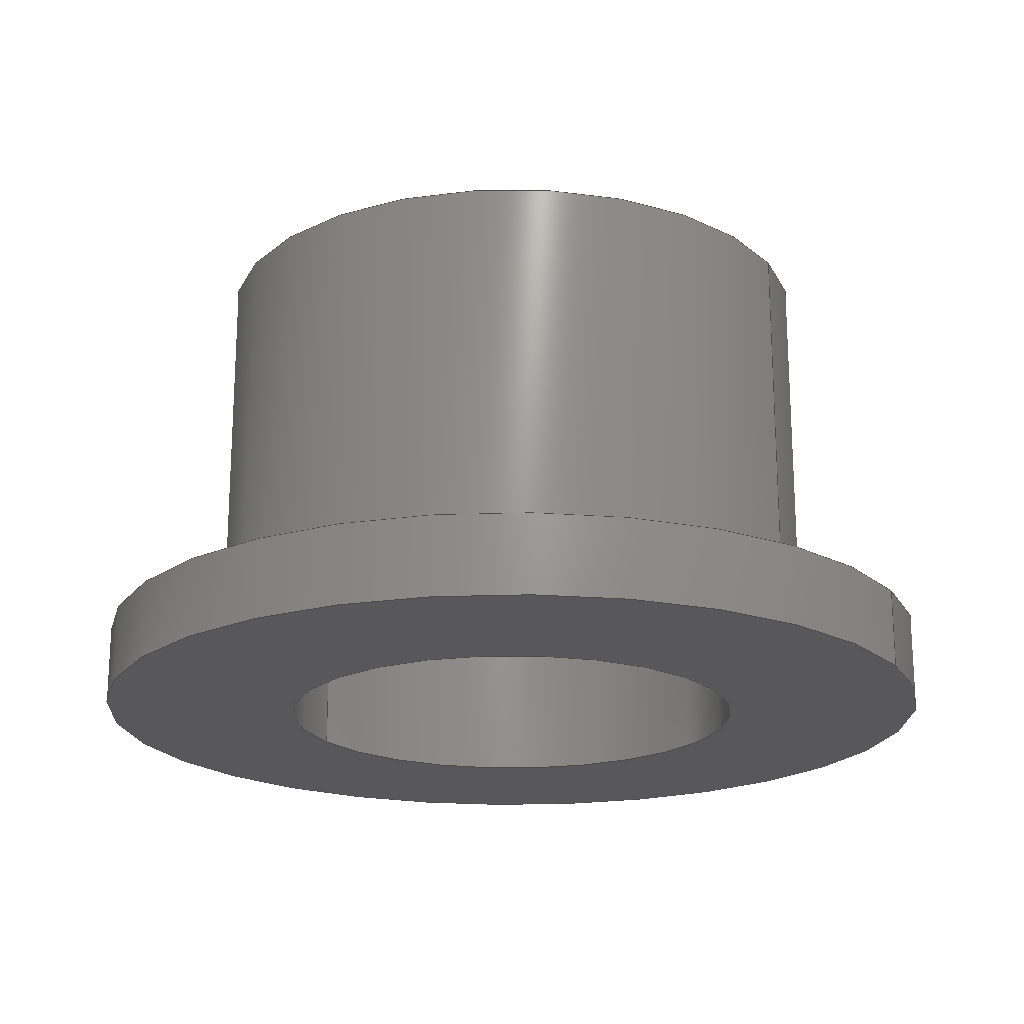
<metadata>
{"format":"step","ext":"step","renderer":"f3d","projection":"perspective","resolution":1024,"background":"white","views":[{"elev":-19.9,"azim":117.7,"up":"+Y"}]}
</metadata>
<code>
ISO-10303-21;
DATA;
#1 =( CONVERSION_BASED_UNIT ( 'INCH', #170 ) LENGTH_UNIT ( ) NAMED_UNIT ( #254 ) );
#2 = EDGE_CURVE ( 'NONE', #177, #272, #233, .T. ) ;
#3 = FACE_OUTER_BOUND ( 'NONE', #14, .T. ) ;
#4 = CARTESIAN_POINT ( 'NONE',  ( 4.21e-17, 0.0625, 0.3438 ) ) ;
#5 = PRODUCT_DEFINITION ( 'UNKNOWN', '', #250, #204 ) ;
#6 = EDGE_LOOP ( 'NONE', ( #101, #84, #223, #59 ) ) ;
#7 = AXIS2_PLACEMENT_3D ( 'NONE', #142, #303, #190 ) ;
#8 = ORIENTED_EDGE ( 'NONE', *, *, #136, .F. ) ;
#9 = DIMENSIONAL_EXPONENTS ( 1, 0, 0, 0, 0, 0, 0 ) ;
#10 =( LENGTH_UNIT ( ) NAMED_UNIT ( * ) SI_UNIT ( $, .METRE. ) );
#11 = DIRECTION ( 'NONE',  ( 0, 0, 1 ) ) ;
#12 = CYLINDRICAL_SURFACE ( 'NONE', #301, 0.188 ) ;
#13 = ADVANCED_FACE ( 'NONE', ( #189 ), #300, .T. ) ;
#14 = EDGE_LOOP ( 'NONE', ( #225, #52 ) ) ;
#15 = SURFACE_STYLE_USAGE ( .BOTH. , #135 ) ;
#16 = CARTESIAN_POINT ( 'NONE',  ( 0, 0.0625, -0.3438 ) ) ;
#17 = COLOUR_RGB ( '',0.3176, 0.2471, 0.2078 ) ;
#18 = CARTESIAN_POINT ( 'NONE',  ( 0, 0, 0 ) ) ;
#19 = DIRECTION ( 'NONE',  ( 0, 0, 1 ) ) ;
#20 = EDGE_CURVE ( 'NONE', #177, #55, #114, .T. ) ;
#21 = DIRECTION ( 'NONE',  ( 0, -0, 1 ) ) ;
#22 = CARTESIAN_POINT ( 'NONE',  ( 0, 0.0625, 0 ) ) ;
#23 = ADVANCED_FACE ( 'NONE', ( #134 ), #116, .T. ) ;
#24 = DIRECTION ( 'NONE',  ( 0, 0, 1 ) ) ;
#25 = ORIENTED_EDGE ( 'NONE', *, *, #2, .F. ) ;
#26 = CIRCLE ( 'NONE', #249, 0.188 ) ;
#27 = LENGTH_MEASURE_WITH_UNIT ( LENGTH_MEASURE( 0.0254 ), #50 );
#28 = ORIENTED_EDGE ( 'NONE', *, *, #139, .F. ) ;
#29 = SURFACE_STYLE_FILL_AREA ( #33 ) ;
#30 = ORIENTED_EDGE ( 'NONE', *, *, #257, .F. ) ;
#31 = LENGTH_MEASURE_WITH_UNIT ( LENGTH_MEASURE( 0.0254 ), #10 );
#32 = EDGE_LOOP ( 'NONE', ( #28, #25, #295, #141 ) ) ;
#33 = FILL_AREA_STYLE ('',( #245 ) ) ;
#34 = ORIENTED_EDGE ( 'NONE', *, *, #266, .T. ) ;
#35 = VERTEX_POINT ( 'NONE', #211 ) ;
#36 = CARTESIAN_POINT ( 'NONE',  ( 0, 0, 0 ) ) ;
#37 = FILL_AREA_STYLE ('',( #164 ) ) ;
#38 = FACE_OUTER_BOUND ( 'NONE', #289, .T. ) ;
#39 = DIRECTION ( 'NONE',  ( 0, 0, 1 ) ) ;
#40 = PRODUCT_CONTEXT ( 'NONE', #241, 'mechanical' ) ;
#41 =( LENGTH_UNIT ( ) NAMED_UNIT ( * ) SI_UNIT ( $, .METRE. ) );
#42 = DIRECTION ( 'NONE',  ( 0, 1, 0 ) ) ;
#43 =( GEOMETRIC_REPRESENTATION_CONTEXT ( 3 ) GLOBAL_UNCERTAINTY_ASSIGNED_CONTEXT ( ( #151 ) ) GLOBAL_UNIT_ASSIGNED_CONTEXT ( ( #243, #176, #83 ) ) REPRESENTATION_CONTEXT ( 'NONE', 'WORKASPACE' ) );
#44 = AXIS2_PLACEMENT_3D ( 'NONE', #195, #264, #95 ) ;
#45 = CARTESIAN_POINT ( 'NONE',  ( 4.21e-17, 0, 0.3438 ) ) ;
#46 = DIRECTION ( 'NONE',  ( 0, 0, 1 ) ) ;
#47 = CARTESIAN_POINT ( 'NONE',  ( 2.302e-17, 0.375, 0.188 ) ) ;
#48 = AXIS2_PLACEMENT_3D ( 'NONE', #137, #220, #203 ) ;
#49 = FACE_OUTER_BOUND ( 'NONE', #221, .T. ) ;
#50 =( LENGTH_UNIT ( ) NAMED_UNIT ( * ) SI_UNIT ( $, .METRE. ) );
#51 = LINE ( 'NONE', #76, #180 ) ;
#52 = ORIENTED_EDGE ( 'NONE', *, *, #270, .F. ) ;
#53 = AXIS2_PLACEMENT_3D ( 'NONE', #36, #252, #140 ) ;
#54 = EDGE_CURVE ( 'NONE', #244, #35, #26, .T. ) ;
#55 = VERTEX_POINT ( 'NONE', #277 ) ;
#56 = DIRECTION ( 'NONE',  ( 0, -0, 1 ) ) ;
#57 = EDGE_LOOP ( 'NONE', ( #103, #8 ) ) ;
#58 = CARTESIAN_POINT ( 'NONE',  ( 0, 0, -0.188 ) ) ;
#59 = ORIENTED_EDGE ( 'NONE', *, *, #276, .F. ) ;
#60 = CARTESIAN_POINT ( 'NONE',  ( 3.074e-17, 0.375, 0.251 ) ) ;
#61 = ORIENTED_EDGE ( 'NONE', *, *, #79, .T. ) ;
#62 = APPLICATION_PROTOCOL_DEFINITION ( 'draft international standard', 'automotive_design', 1998, #74 ) ;
#63 = DIRECTION ( 'NONE',  ( 0, -0, 1 ) ) ;
#64 = STYLED_ITEM ( 'NONE', ( #248 ), #144 ) ;
#65 = CARTESIAN_POINT ( 'NONE',  ( 0, 0.375, 0 ) ) ;
#66 = CARTESIAN_POINT ( 'NONE',  ( 0, 0.375, 0 ) ) ;
#67 = DIRECTION ( 'NONE',  ( -0, -1, -0 ) ) ;
#68 = AXIS2_PLACEMENT_3D ( 'NONE', #91, #90, #39 ) ;
#69 = COLOUR_RGB ( '',0.3176, 0.2471, 0.2078 ) ;
#70 = AXIS2_PLACEMENT_3D ( 'NONE', #121, #216, #146 ) ;
#71 = CARTESIAN_POINT ( 'NONE',  ( 0, 0.375, 0 ) ) ;
#72 = FACE_OUTER_BOUND ( 'NONE', #80, .T. ) ;
#73 = FACE_OUTER_BOUND ( 'NONE', #6, .T. ) ;
#74 = APPLICATION_CONTEXT ( 'automotive_design' ) ;
#75 =( GEOMETRIC_REPRESENTATION_CONTEXT ( 3 ) GLOBAL_UNCERTAINTY_ASSIGNED_CONTEXT ( ( #196 ) ) GLOBAL_UNIT_ASSIGNED_CONTEXT ( ( #131, #149, #271 ) ) REPRESENTATION_CONTEXT ( 'NONE', 'WORKASPACE' ) );
#76 = CARTESIAN_POINT ( 'NONE',  ( 0, 0.375, -0.251 ) ) ;
#77 = AXIS2_PLACEMENT_3D ( 'NONE', #65, #278, #63 ) ;
#78 = ORIENTED_EDGE ( 'NONE', *, *, #159, .F. ) ;
#79 = EDGE_CURVE ( 'NONE', #212, #294, #207, .T. ) ;
#80 = EDGE_LOOP ( 'NONE', ( #206, #291, #132, #86 ) ) ;
#81 = SURFACE_STYLE_USAGE ( .BOTH. , #106 ) ;
#82 = EDGE_LOOP ( 'NONE', ( #110, #61 ) ) ;
#83 =( NAMED_UNIT ( * ) SI_UNIT ( $, .STERADIAN. ) SOLID_ANGLE_UNIT ( ) );
#84 = ORIENTED_EDGE ( 'NONE', *, *, #107, .T. ) ;
#85 = EDGE_CURVE ( 'NONE', #55, #201, #93, .T. ) ;
#86 = ORIENTED_EDGE ( 'NONE', *, *, #79, .F. ) ;
#87 = AXIS2_PLACEMENT_3D ( 'NONE', #255, #219, #19 ) ;
#88 = DIRECTION ( 'NONE',  ( -0, -1, -0 ) ) ;
#89 = AXIS2_PLACEMENT_3D ( 'NONE', #18, #123, #165 ) ;
#90 = DIRECTION ( 'NONE',  ( 0, 1, 0 ) ) ;
#91 = CARTESIAN_POINT ( 'NONE',  ( 0, 0, 0 ) ) ;
#92 = CARTESIAN_POINT ( 'NONE',  ( 0, 0.0625, 0 ) ) ;
#93 = CIRCLE ( 'NONE', #265, 0.3438 ) ;
#94 = DIRECTION ( 'NONE',  ( -0, -1, -0 ) ) ;
#95 = DIRECTION ( 'NONE',  ( 0, 0, 1 ) ) ;
#96 = FACE_OUTER_BOUND ( 'NONE', #126, .T. ) ;
#97 = DIRECTION ( 'NONE',  ( -0, -1, -0 ) ) ;
#98 = DIRECTION ( 'NONE',  ( 0, 0, -1 ) ) ;
#99 = CIRCLE ( 'NONE', #143, 0.3438 ) ;
#100 = DIRECTION ( 'NONE',  ( -0, -1, -0 ) ) ;
#101 = ORIENTED_EDGE ( 'NONE', *, *, #229, .F. ) ;
#102 = ADVANCED_FACE ( 'NONE', ( #275 ), #12, .F. ) ;
#103 = ORIENTED_EDGE ( 'NONE', *, *, #296, .F. ) ;
#104 = CARTESIAN_POINT ( 'NONE',  ( 2.302e-17, 0.375, 0.188 ) ) ;
#105 = ORIENTED_EDGE ( 'NONE', *, *, #296, .T. ) ;
#106 = SURFACE_SIDE_STYLE ('',( #29 ) ) ;
#107 = EDGE_CURVE ( 'NONE', #267, #298, #209, .T. ) ;
#108 = ORIENTED_EDGE ( 'NONE', *, *, #229, .T. ) ;
#109 = DIRECTION ( 'NONE',  ( -0, -1, -0 ) ) ;
#110 = ORIENTED_EDGE ( 'NONE', *, *, #205, .T. ) ;
#111 = CARTESIAN_POINT ( 'NONE',  ( 0, 0.375, 0 ) ) ;
#112 = DIRECTION ( 'NONE',  ( 0, 0, 1 ) ) ;
#113 = ADVANCED_FACE ( 'NONE', ( #38, #187 ), #185, .T. ) ;
#114 = LINE ( 'NONE', #16, #167 ) ;
#115 = ORIENTED_EDGE ( 'NONE', *, *, #288, .F. ) ;
#116 = CYLINDRICAL_SURFACE ( 'NONE', #287, 0.3438 ) ;
#117 = CLOSED_SHELL ( 'NONE', ( #23, #102, #214, #113, #224, #163, #191, #259, #13 ) ) ;
#118 = MECHANICAL_DESIGN_GEOMETRIC_PRESENTATION_REPRESENTATION (  '', ( #273 ), #251 ) ;
#119 = CARTESIAN_POINT ( 'NONE',  ( 0, 0.375, 0 ) ) ;
#120 = DIRECTION ( 'NONE',  ( 0, 1, 0 ) ) ;
#121 = CARTESIAN_POINT ( 'NONE',  ( 0, 0.375, 0 ) ) ;
#122 = DIRECTION ( 'NONE',  ( 0, 1, 0 ) ) ;
#123 = DIRECTION ( 'NONE',  ( 0, 1, 0 ) ) ;
#124 = ORIENTED_EDGE ( 'NONE', *, *, #159, .T. ) ;
#125 = CIRCLE ( 'NONE', #87, 0.251 ) ;
#126 = EDGE_LOOP ( 'NONE', ( #162, #124 ) ) ;
#127 = UNCERTAINTY_MEASURE_WITH_UNIT (LENGTH_MEASURE( 1e-05 ), #1, 'distance_accuracy_value', 'NONE');
#128 = ORIENTED_EDGE ( 'NONE', *, *, #54, .F. ) ;
#129 = APPLICATION_PROTOCOL_DEFINITION ( 'draft international standard', 'automotive_design', 1998, #241 ) ;
#130 = ORIENTED_EDGE ( 'NONE', *, *, #205, .F. ) ;
#131 =( CONVERSION_BASED_UNIT ( 'INCH', #27 ) LENGTH_UNIT ( ) NAMED_UNIT ( #230 ) );
#132 = ORIENTED_EDGE ( 'NONE', *, *, #288, .T. ) ;
#133 = MANIFOLD_SOLID_BREP ( 'Boss-Extrude2', #117 ) ;
#134 = FACE_OUTER_BOUND ( 'NONE', #280, .T. ) ;
#135 = SURFACE_SIDE_STYLE ('',( #138 ) ) ;
#136 = EDGE_CURVE ( 'NONE', #298, #155, #125, .T. ) ;
#137 = CARTESIAN_POINT ( 'NONE',  ( 0, 0.0625, 0 ) ) ;
#138 = SURFACE_STYLE_FILL_AREA ( #37 ) ;
#139 = EDGE_CURVE ( 'NONE', #272, #201, #172, .T. ) ;
#140 = DIRECTION ( 'NONE',  ( 1, 0, 0 ) ) ;
#141 = ORIENTED_EDGE ( 'NONE', *, *, #85, .T. ) ;
#142 = CARTESIAN_POINT ( 'NONE',  ( 0, 0.375, 0 ) ) ;
#143 = AXIS2_PLACEMENT_3D ( 'NONE', #175, #178, #11 ) ;
#144 = ADVANCED_BREP_SHAPE_REPRESENTATION ( 'GE-23332 (16 piezas)', ( #133, #53 ), #43 ) ;
#145 = PLANE ( 'NONE',  #261 ) ;
#146 = DIRECTION ( 'NONE',  ( 0, 0, 1 ) ) ;
#147 = CARTESIAN_POINT ( 'NONE',  ( 0, 0.375, 0 ) ) ;
#148 = PRODUCT_DEFINITION_SHAPE ( 'NONE', 'NONE',  #5 ) ;
#149 =( NAMED_UNIT ( * ) PLANE_ANGLE_UNIT ( ) SI_UNIT ( $, .RADIAN. ) );
#150 = LINE ( 'NONE', #104, #197 ) ;
#151 = UNCERTAINTY_MEASURE_WITH_UNIT (LENGTH_MEASURE( 1e-05 ), #243, 'distance_accuracy_value', 'NONE');
#152 = ORIENTED_EDGE ( 'NONE', *, *, #107, .F. ) ;
#153 = MECHANICAL_DESIGN_GEOMETRIC_PRESENTATION_REPRESENTATION (  '', ( #64 ), #75 ) ;
#154 = CARTESIAN_POINT ( 'NONE',  ( 0, 0.375, -0.188 ) ) ;
#155 = VERTEX_POINT ( 'NONE', #237 ) ;
#156 = ORIENTED_EDGE ( 'NONE', *, *, #276, .T. ) ;
#157 = AXIS2_PLACEMENT_3D ( 'NONE', #119, #67, #166 ) ;
#158 = CIRCLE ( 'NONE', #44, 0.3438 ) ;
#159 = EDGE_CURVE ( 'NONE', #272, #177, #158, .T. ) ;
#160 = DIRECTION ( 'NONE',  ( -0, -1, -0 ) ) ;
#161 = DIRECTION ( 'NONE',  ( 0, 0, -1 ) ) ;
#162 = ORIENTED_EDGE ( 'NONE', *, *, #2, .T. ) ;
#163 = ADVANCED_FACE ( 'NONE', ( #49 ), #192, .T. ) ;
#164 = FILL_AREA_STYLE_COLOUR ( '', #17 ) ;
#165 = DIRECTION ( 'NONE',  ( 0, 0, 1 ) ) ;
#166 = DIRECTION ( 'NONE',  ( 0, 0, -1 ) ) ;
#167 = VECTOR ( 'NONE', #94, 39.37 ) ;
#168 = VECTOR ( 'NONE', #100, 39.37 ) ;
#169 = AXIS2_PLACEMENT_3D ( 'NONE', #71, #262, #46 ) ;
#170 = LENGTH_MEASURE_WITH_UNIT ( LENGTH_MEASURE( 0.0254 ), #41 );
#171 = DIRECTION ( 'NONE',  ( -0, -1, -0 ) ) ;
#172 = LINE ( 'NONE', #4, #184 ) ;
#173 = EDGE_CURVE ( 'NONE', #35, #244, #198, .T. ) ;
#174 = VECTOR ( 'NONE', #160, 39.37 ) ;
#175 = CARTESIAN_POINT ( 'NONE',  ( 0, 0, 0 ) ) ;
#176 =( NAMED_UNIT ( * ) PLANE_ANGLE_UNIT ( ) SI_UNIT ( $, .RADIAN. ) );
#177 = VERTEX_POINT ( 'NONE', #215 ) ;
#178 = DIRECTION ( 'NONE',  ( 0, 1, 0 ) ) ;
#179 = ORIENTED_EDGE ( 'NONE', *, *, #173, .T. ) ;
#180 = VECTOR ( 'NONE', #199, 39.37 ) ;
#181 = CARTESIAN_POINT ( 'NONE',  ( 3.074e-17, 0.0625, 0.251 ) ) ;
#182 = AXIS2_PLACEMENT_3D ( 'NONE', #22, #122, #56 ) ;
#183 = DIRECTION ( 'NONE',  ( 0, 0, -1 ) ) ;
#184 = VECTOR ( 'NONE', #97, 39.37 ) ;
#185 = PLANE ( 'NONE',  #77 ) ;
#186 = SHAPE_DEFINITION_REPRESENTATION ( #148, #144 ) ;
#187 = FACE_BOUND ( 'NONE', #202, .T. ) ;
#188 = DIRECTION ( 'NONE',  ( 0, 0, -1 ) ) ;
#189 = FACE_OUTER_BOUND ( 'NONE', #32, .T. ) ;
#190 = DIRECTION ( 'NONE',  ( 0, 0, -1 ) ) ;
#191 = ADVANCED_FACE ( 'NONE', ( #72 ), #284, .F. ) ;
#192 = CYLINDRICAL_SURFACE ( 'NONE', #238, 0.251 ) ;
#193 = AXIS2_PLACEMENT_3D ( 'NONE', #234, #256, #112 ) ;
#194 = FACE_BOUND ( 'NONE', #57, .T. ) ;
#195 = CARTESIAN_POINT ( 'NONE',  ( 0, 0.0625, 0 ) ) ;
#196 = UNCERTAINTY_MEASURE_WITH_UNIT (LENGTH_MEASURE( 1e-05 ), #131, 'distance_accuracy_value', 'NONE');
#197 = VECTOR ( 'NONE', #109, 39.37 ) ;
#198 = CIRCLE ( 'NONE', #222, 0.188 ) ;
#199 = DIRECTION ( 'NONE',  ( -0, -1, -0 ) ) ;
#200 = ORIENTED_EDGE ( 'NONE', *, *, #139, .T. ) ;
#201 = VERTEX_POINT ( 'NONE', #45 ) ;
#202 = EDGE_LOOP ( 'NONE', ( #269, #128 ) ) ;
#203 = DIRECTION ( 'NONE',  ( 0, 0, 1 ) ) ;
#204 = PRODUCT_DEFINITION_CONTEXT ( 'detailed design', #74, 'design' ) ;
#205 = EDGE_CURVE ( 'NONE', #294, #212, #274, .T. ) ;
#206 = ORIENTED_EDGE ( 'NONE', *, *, #266, .F. ) ;
#207 = CIRCLE ( 'NONE', #68, 0.188 ) ;
#208 = PRESENTATION_LAYER_ASSIGNMENT (  '', '', ( #64 ) ) ;
#209 = LINE ( 'NONE', #60, #174 ) ;
#210 = CIRCLE ( 'NONE', #70, 0.251 ) ;
#211 = CARTESIAN_POINT ( 'NONE',  ( 0, 0.375, -0.188 ) ) ;
#212 = VERTEX_POINT ( 'NONE', #283 ) ;
#213 = DIRECTION ( 'NONE',  ( 0, 0, 1 ) ) ;
#214 = ADVANCED_FACE ( 'NONE', ( #73 ), #281, .T. ) ;
#215 = CARTESIAN_POINT ( 'NONE',  ( 0, 0.0625, -0.3438 ) ) ;
#216 = DIRECTION ( 'NONE',  ( 0, 1, 0 ) ) ;
#217 = PRODUCT_RELATED_PRODUCT_CATEGORY ( 'part', '', ( #242 ) ) ;
#218 =( NAMED_UNIT ( * ) SI_UNIT ( $, .STERADIAN. ) SOLID_ANGLE_UNIT ( ) );
#219 = DIRECTION ( 'NONE',  ( 0, 1, 0 ) ) ;
#220 = DIRECTION ( 'NONE',  ( 0, 1, 0 ) ) ;
#221 = EDGE_LOOP ( 'NONE', ( #152, #30, #156, #105 ) ) ;
#222 = AXIS2_PLACEMENT_3D ( 'NONE', #286, #42, #24 ) ;
#223 = ORIENTED_EDGE ( 'NONE', *, *, #136, .T. ) ;
#224 = ADVANCED_FACE ( 'NONE', ( #263, #3 ), #145, .F. ) ;
#225 = ORIENTED_EDGE ( 'NONE', *, *, #85, .F. ) ;
#226 = CARTESIAN_POINT ( 'NONE',  ( 4.21e-17, 0.0625, 0.3438 ) ) ;
#227 = ORIENTED_EDGE ( 'NONE', *, *, #257, .T. ) ;
#228 = AXIS2_PLACEMENT_3D ( 'NONE', #299, #232, #161 ) ;
#229 = EDGE_CURVE ( 'NONE', #267, #268, #297, .T. ) ;
#230 = DIMENSIONAL_EXPONENTS ( 1, 0, 0, 0, 0, 0, 0 ) ;
#231 = DIRECTION ( 'NONE',  ( 0, 1, 0 ) ) ;
#232 = DIRECTION ( 'NONE',  ( -0, -1, -0 ) ) ;
#233 = CIRCLE ( 'NONE', #193, 0.3438 ) ;
#234 = CARTESIAN_POINT ( 'NONE',  ( 0, 0.0625, 0 ) ) ;
#235 = DIRECTION ( 'NONE',  ( 0, 0, 1 ) ) ;
#236 = ORIENTED_EDGE ( 'NONE', *, *, #270, .T. ) ;
#237 = CARTESIAN_POINT ( 'NONE',  ( 0, 0.0625, -0.251 ) ) ;
#238 = AXIS2_PLACEMENT_3D ( 'NONE', #147, #171, #98 ) ;
#239 = CARTESIAN_POINT ( 'NONE',  ( 0, 0, 0 ) ) ;
#240 = PLANE ( 'NONE',  #182 ) ;
#241 = APPLICATION_CONTEXT ( 'automotive_design' ) ;
#242 = PRODUCT ( 'GE-23332 (16 piezas)', 'GE-23332 (16 piezas)', '', ( #40 ) ) ;
#243 =( CONVERSION_BASED_UNIT ( 'INCH', #31 ) LENGTH_UNIT ( ) NAMED_UNIT ( #9 ) );
#244 = VERTEX_POINT ( 'NONE', #47 ) ;
#245 = FILL_AREA_STYLE_COLOUR ( '', #69 ) ;
#246 = ORIENTED_EDGE ( 'NONE', *, *, #20, .F. ) ;
#247 = LINE ( 'NONE', #154, #168 ) ;
#248 = PRESENTATION_STYLE_ASSIGNMENT (( #81 ) ) ;
#249 = AXIS2_PLACEMENT_3D ( 'NONE', #66, #253, #213 ) ;
#250 = PRODUCT_DEFINITION_FORMATION_WITH_SPECIFIED_SOURCE ( 'ANY', '', #242, .NOT_KNOWN. ) ;
#251 =( GEOMETRIC_REPRESENTATION_CONTEXT ( 3 ) GLOBAL_UNCERTAINTY_ASSIGNED_CONTEXT ( ( #127 ) ) GLOBAL_UNIT_ASSIGNED_CONTEXT ( ( #1, #260, #218 ) ) REPRESENTATION_CONTEXT ( 'NONE', 'WORKASPACE' ) );
#252 = DIRECTION ( 'NONE',  ( 0, 0, 1 ) ) ;
#253 = DIRECTION ( 'NONE',  ( 0, 1, 0 ) ) ;
#254 = DIMENSIONAL_EXPONENTS ( 1, 0, 0, 0, 0, 0, 0 ) ;
#255 = CARTESIAN_POINT ( 'NONE',  ( 0, 0.0625, 0 ) ) ;
#256 = DIRECTION ( 'NONE',  ( 0, 1, 0 ) ) ;
#257 = EDGE_CURVE ( 'NONE', #268, #267, #210, .T. ) ;
#258 = DIRECTION ( 'NONE',  ( -0, -1, -0 ) ) ;
#259 = ADVANCED_FACE ( 'NONE', ( #96, #194 ), #240, .T. ) ;
#260 =( NAMED_UNIT ( * ) PLANE_ANGLE_UNIT ( ) SI_UNIT ( $, .RADIAN. ) );
#261 = AXIS2_PLACEMENT_3D ( 'NONE', #239, #120, #21 ) ;
#262 = DIRECTION ( 'NONE',  ( 0, 1, 0 ) ) ;
#263 = FACE_BOUND ( 'NONE', #82, .T. ) ;
#264 = DIRECTION ( 'NONE',  ( 0, 1, 0 ) ) ;
#265 = AXIS2_PLACEMENT_3D ( 'NONE', #302, #231, #235 ) ;
#266 = EDGE_CURVE ( 'NONE', #244, #212, #150, .T. ) ;
#267 = VERTEX_POINT ( 'NONE', #290 ) ;
#268 = VERTEX_POINT ( 'NONE', #293 ) ;
#269 = ORIENTED_EDGE ( 'NONE', *, *, #173, .F. ) ;
#270 = EDGE_CURVE ( 'NONE', #201, #55, #99, .T. ) ;
#271 =( NAMED_UNIT ( * ) SI_UNIT ( $, .STERADIAN. ) SOLID_ANGLE_UNIT ( ) );
#272 = VERTEX_POINT ( 'NONE', #226 ) ;
#273 = STYLED_ITEM ( 'NONE', ( #279 ), #133 ) ;
#274 = CIRCLE ( 'NONE', #89, 0.188 ) ;
#275 = FACE_OUTER_BOUND ( 'NONE', #292, .T. ) ;
#276 = EDGE_CURVE ( 'NONE', #268, #155, #51, .T. ) ;
#277 = CARTESIAN_POINT ( 'NONE',  ( 0, 0, -0.3438 ) ) ;
#278 = DIRECTION ( 'NONE',  ( 0, 1, 0 ) ) ;
#279 = PRESENTATION_STYLE_ASSIGNMENT (( #15 ) ) ;
#280 = EDGE_LOOP ( 'NONE', ( #78, #200, #236, #246 ) ) ;
#281 = CYLINDRICAL_SURFACE ( 'NONE', #157, 0.251 ) ;
#282 = CIRCLE ( 'NONE', #48, 0.251 ) ;
#283 = CARTESIAN_POINT ( 'NONE',  ( 2.302e-17, 0, 0.188 ) ) ;
#284 = CYLINDRICAL_SURFACE ( 'NONE', #7, 0.188 ) ;
#285 = PRESENTATION_LAYER_ASSIGNMENT (  '', '', ( #273 ) ) ;
#286 = CARTESIAN_POINT ( 'NONE',  ( 0, 0.375, 0 ) ) ;
#287 = AXIS2_PLACEMENT_3D ( 'NONE', #92, #258, #188 ) ;
#288 = EDGE_CURVE ( 'NONE', #35, #294, #247, .T. ) ;
#289 = EDGE_LOOP ( 'NONE', ( #227, #108 ) ) ;
#290 = CARTESIAN_POINT ( 'NONE',  ( 3.074e-17, 0.375, 0.251 ) ) ;
#291 = ORIENTED_EDGE ( 'NONE', *, *, #54, .T. ) ;
#292 = EDGE_LOOP ( 'NONE', ( #179, #34, #130, #115 ) ) ;
#293 = CARTESIAN_POINT ( 'NONE',  ( 0, 0.375, -0.251 ) ) ;
#294 = VERTEX_POINT ( 'NONE', #58 ) ;
#295 = ORIENTED_EDGE ( 'NONE', *, *, #20, .T. ) ;
#296 = EDGE_CURVE ( 'NONE', #155, #298, #282, .T. ) ;
#297 = CIRCLE ( 'NONE', #169, 0.251 ) ;
#298 = VERTEX_POINT ( 'NONE', #181 ) ;
#299 = CARTESIAN_POINT ( 'NONE',  ( 0, 0.0625, 0 ) ) ;
#300 = CYLINDRICAL_SURFACE ( 'NONE', #228, 0.3438 ) ;
#301 = AXIS2_PLACEMENT_3D ( 'NONE', #111, #88, #183 ) ;
#302 = CARTESIAN_POINT ( 'NONE',  ( 0, 0, 0 ) ) ;
#303 = DIRECTION ( 'NONE',  ( -0, -1, -0 ) ) ;
ENDSEC;
END-ISO-10303-21;

</code>
